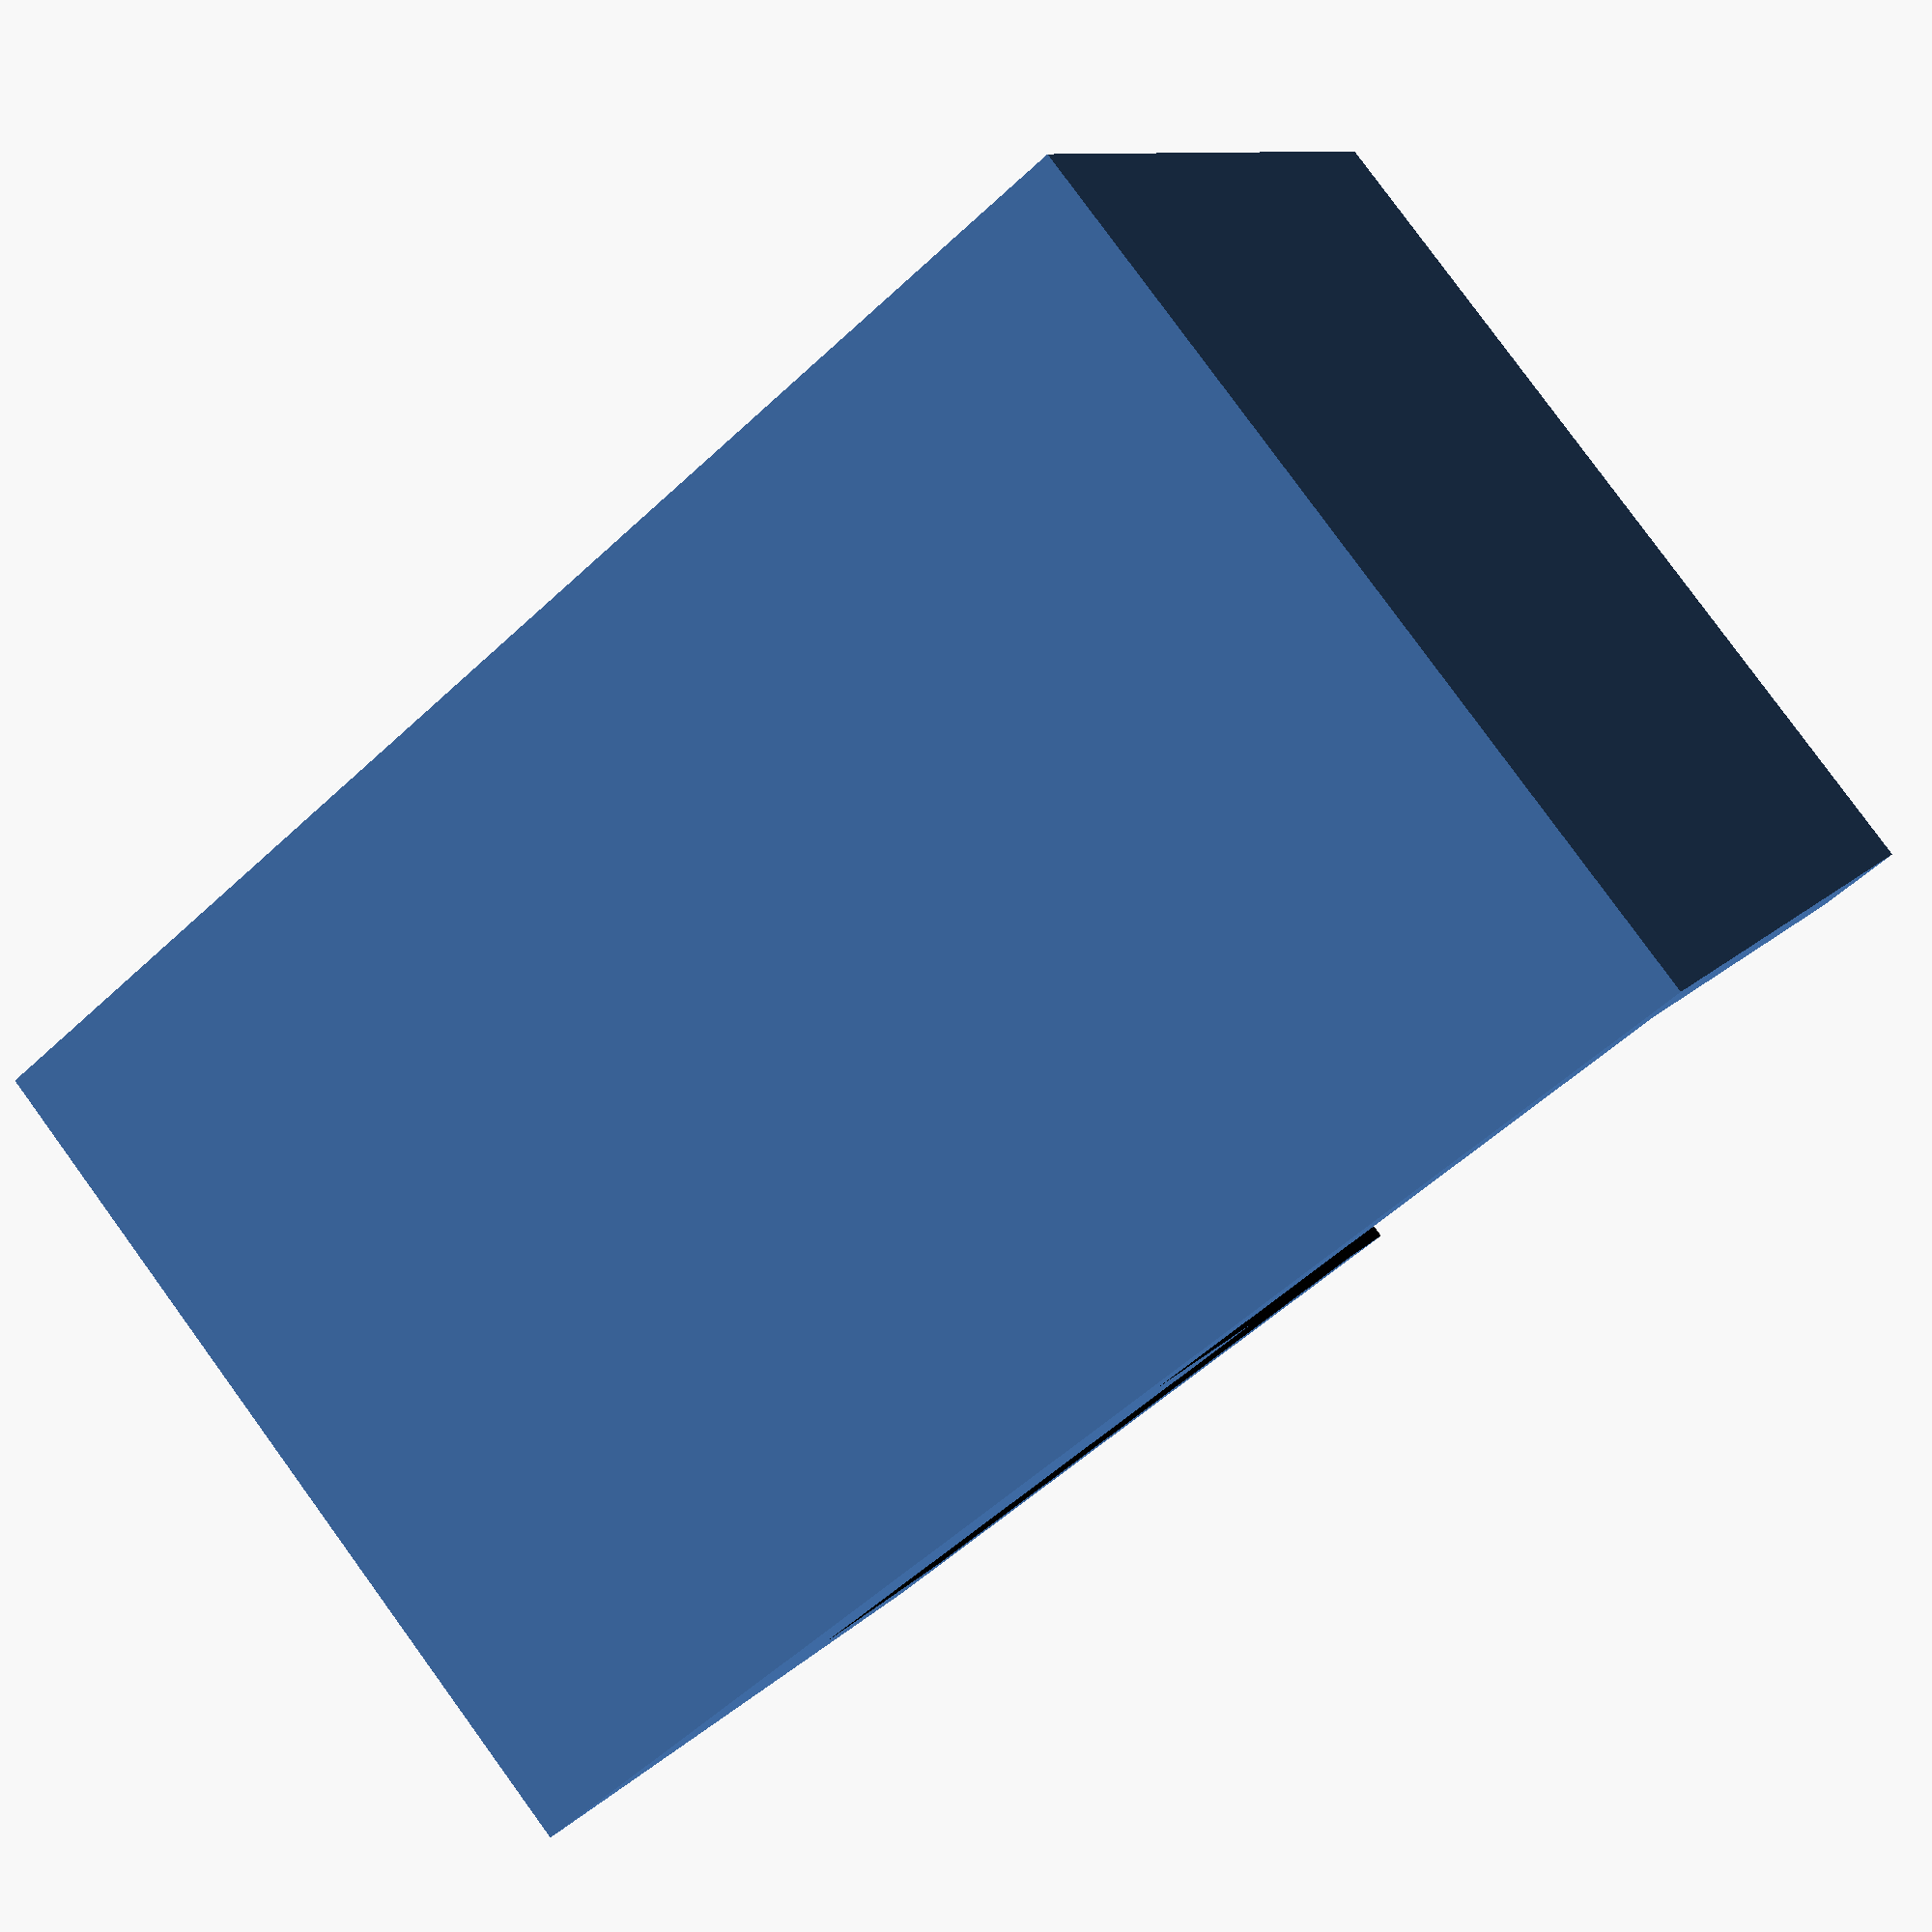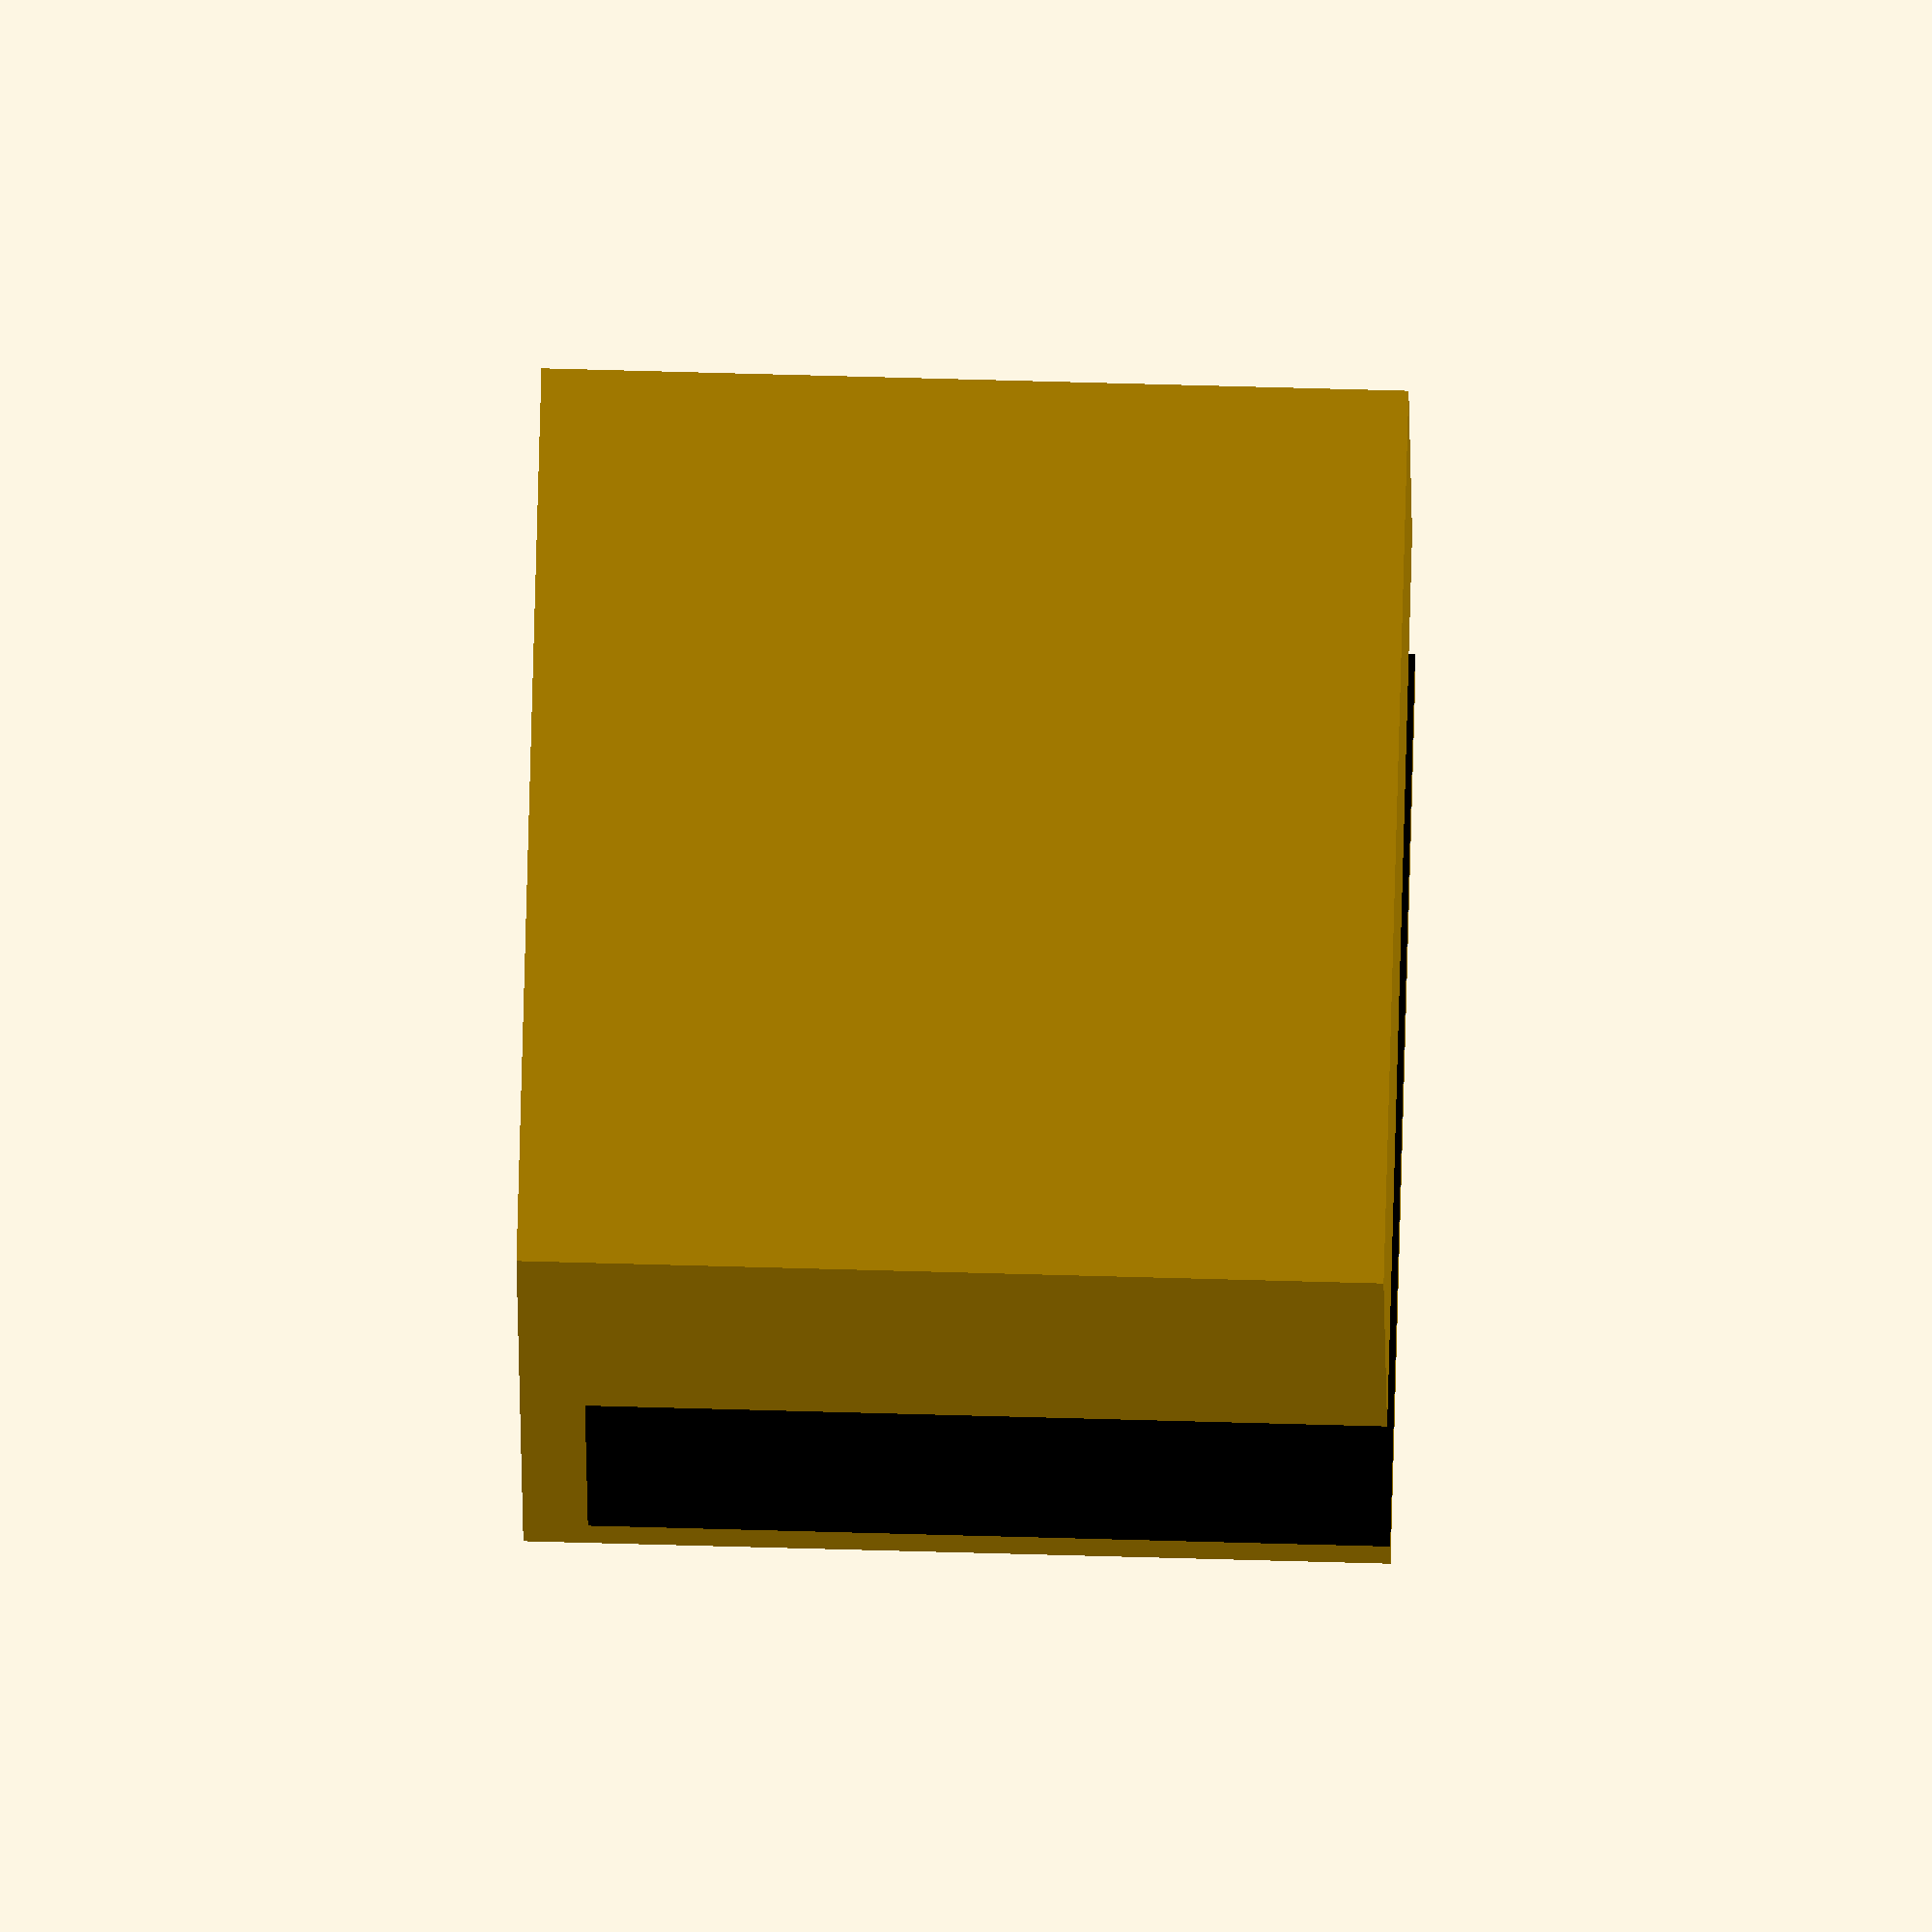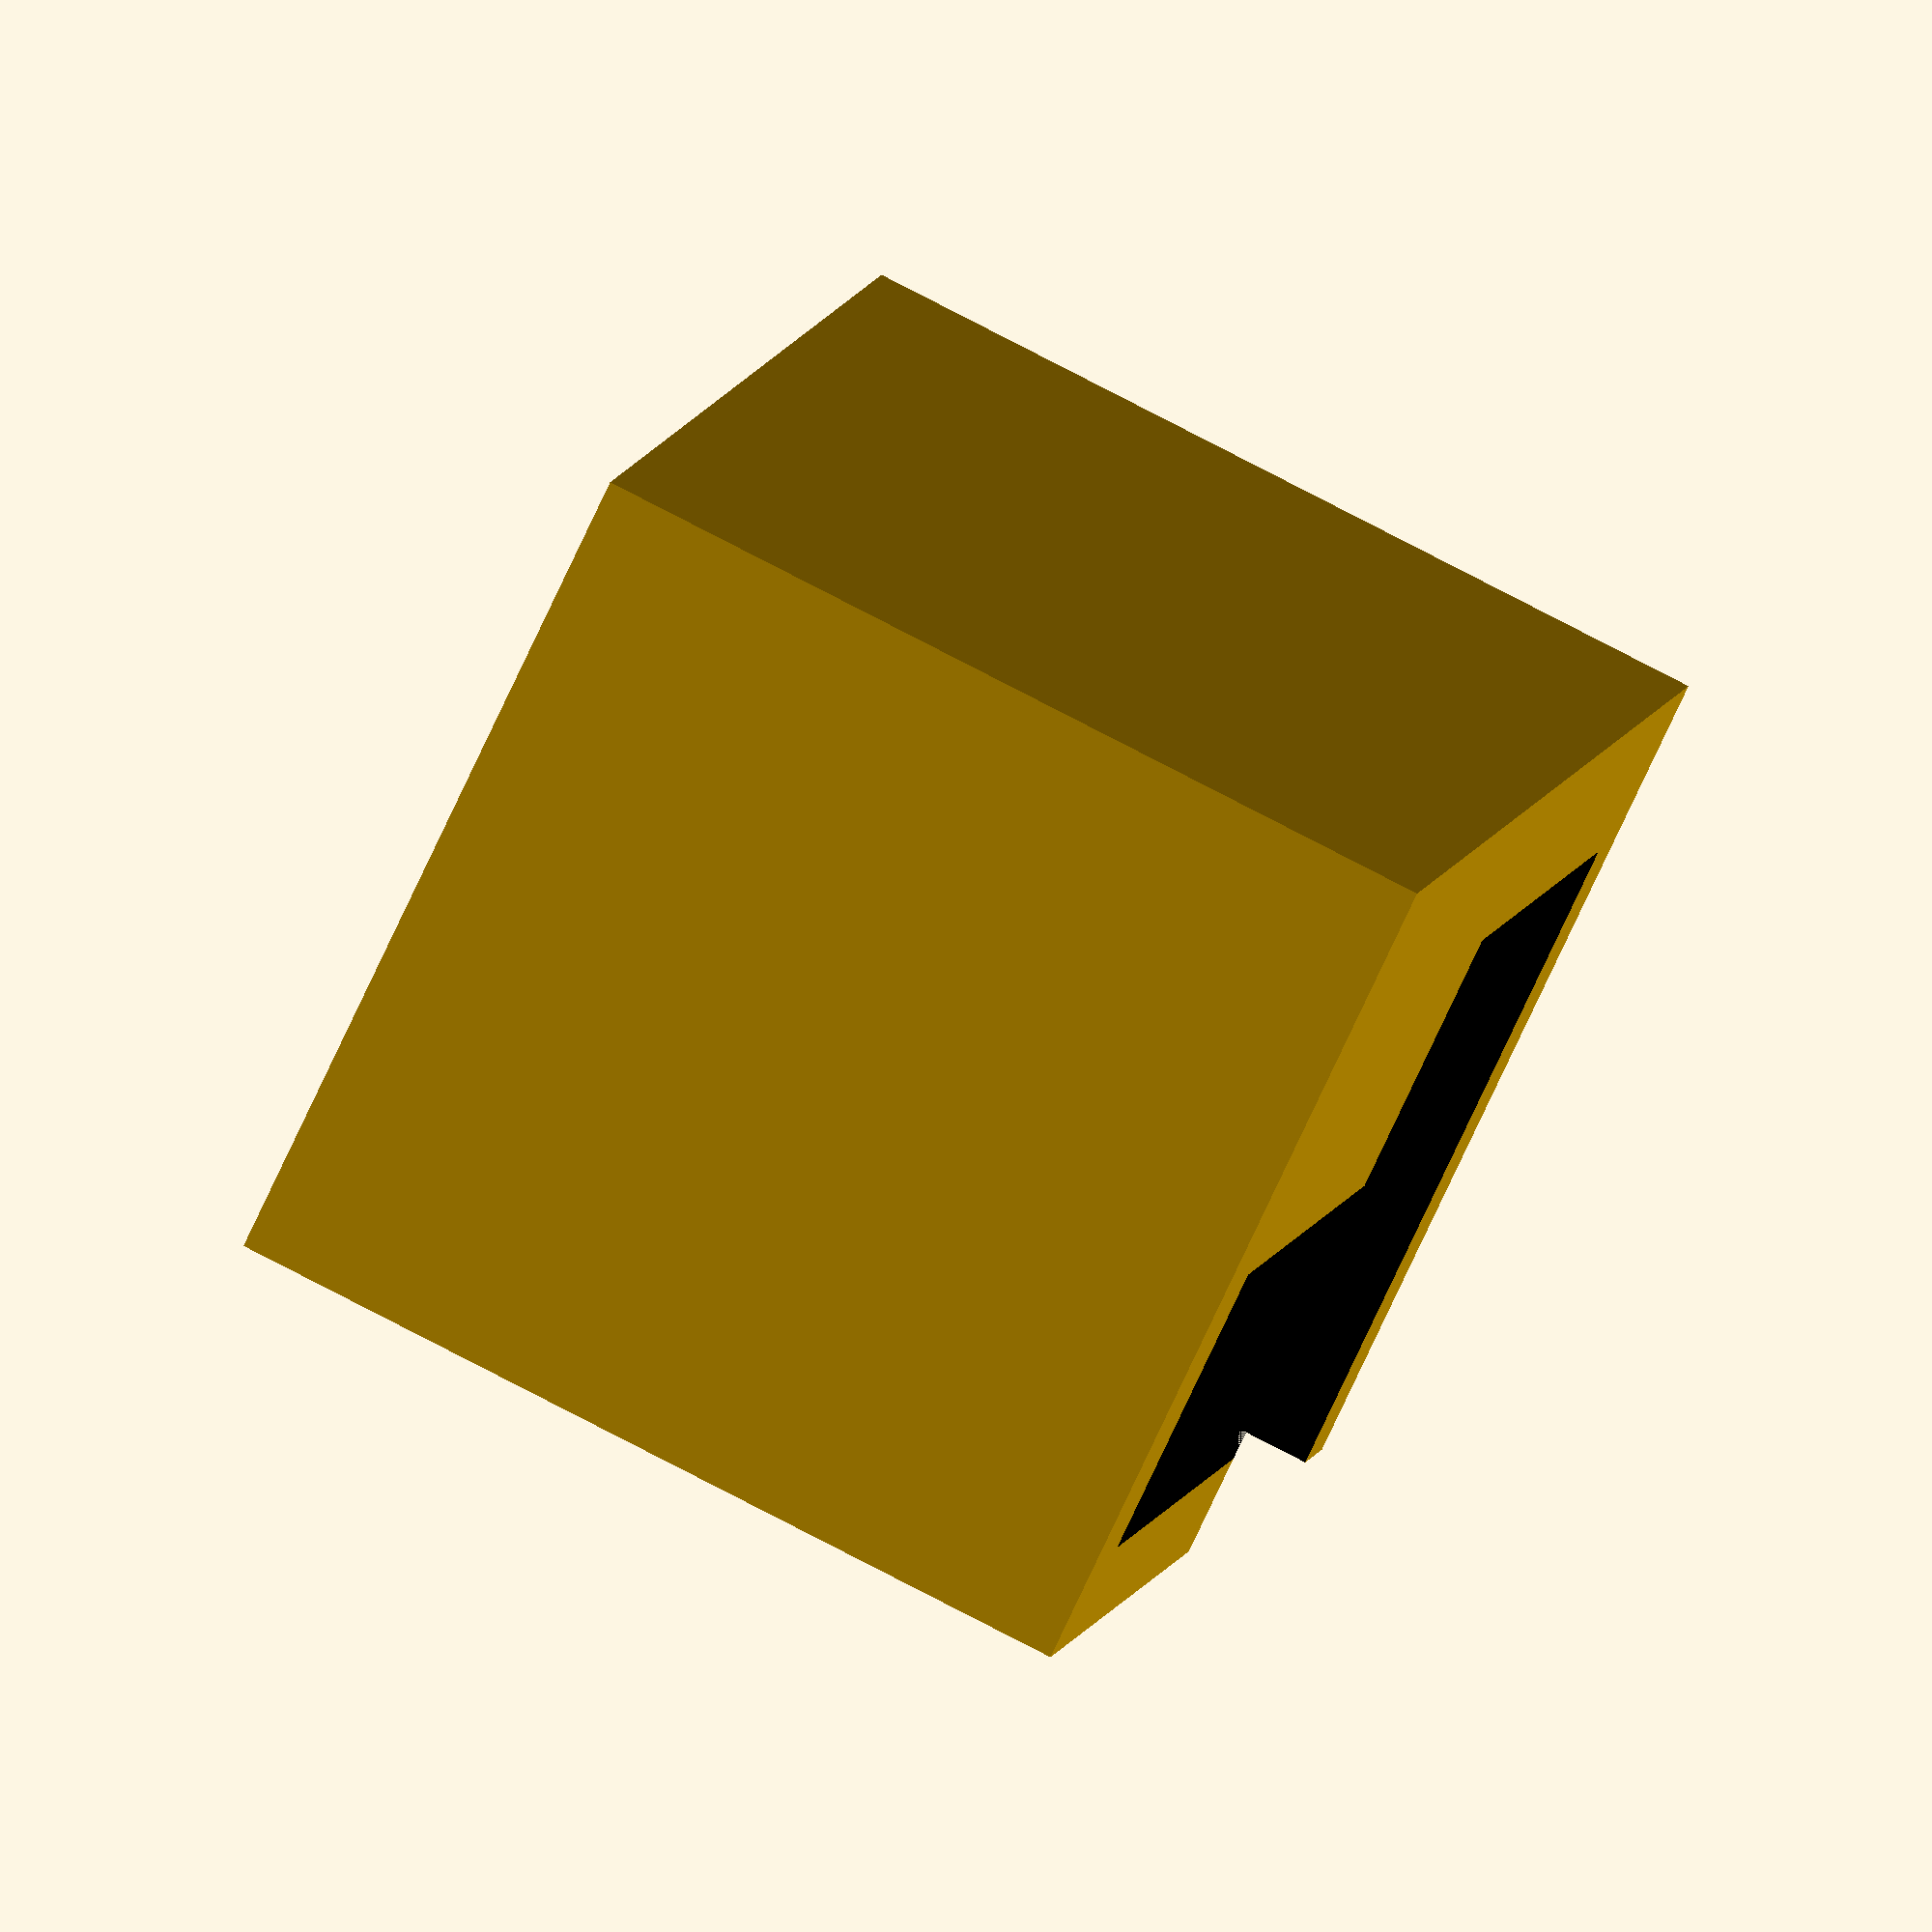
<openscad>
/* Hive13 SumoBot Chassis/Frame */ 

// The front plow takes up a depth of 16.
// Some space is used for linesensor screw holes ~14mm

max_w = 98;
max_d = 98 - 16;

batterypack_w = 63;
batterypack_h = 15;
batterypack_d = 49;

bpack2_w = 54;
bpack2_h = 11;
bpack2_d = 31;

micro_w = 70;
micro_h = 15; // We just go to the top of the shield
micro_d = 54;

frame_w = max_w;
frame_h = 3;
frame_d = max_d;

// tire + motor thickness ~30
wheel_radius = 15.5;
wheel_thickness = 14;
motor_w =14;
motor_h = 58;
motor_d = 20;
lip_w = motor_w;
lip_h = 18;
lip_d = 25;
lip_dist_from_bottom_motor = 40;
tire_distance = 9;
cfr_rad=4;

linesensor_spacing = 18;
linesensor_depth = 23;
frame_wheel_d = 36;
wheel_clearance = 12;
backwall_thickness = 15;



module motor() { 
color([0,0,0,255]) {
union() {
cube([motor_w, motor_d, motor_h]);
// Lip
translate(v = [0, -(lip_d-motor_d)/2, lip_dist_from_bottom_motor]) {
cube([lip_w, lip_d, lip_h]);
}
// wheel
translate(v = [motor_w,motor_d/2,motor_d/2]) {
rotate(a = [90, 0, 90]) {
cylinder(r = wheel_radius, h = wheel_thickness);
}
}
}
}
}


module both_motor(){
// Right Tire 
translate(v = [max_w-2, 12, -motor_d+22]) {
rotate(a = [270, 180, 0]) {
motor();
}
}
// Left Tire
translate(v = [2, 12, 22]) {
rotate(a = [270, 0, 0]) {
motor();
}
}
}


difference(){
translate(v = [0,frame_wheel_d+1,frame_h-5]) {
cube([frame_w/3, frame_d -(frame_wheel_d + linesensor_depth)-2, lip_d-5]);
}

translate(v = [2, 12, 22]) {
rotate(a = [270, 0, 0]) {
motor();
}
}


}

//motor_holder();
//both_motor();

</openscad>
<views>
elev=350.3 azim=39.6 roll=202.4 proj=p view=wireframe
elev=291.5 azim=259.9 roll=271.6 proj=o view=solid
elev=256.2 azim=257.8 roll=25.0 proj=o view=wireframe
</views>
